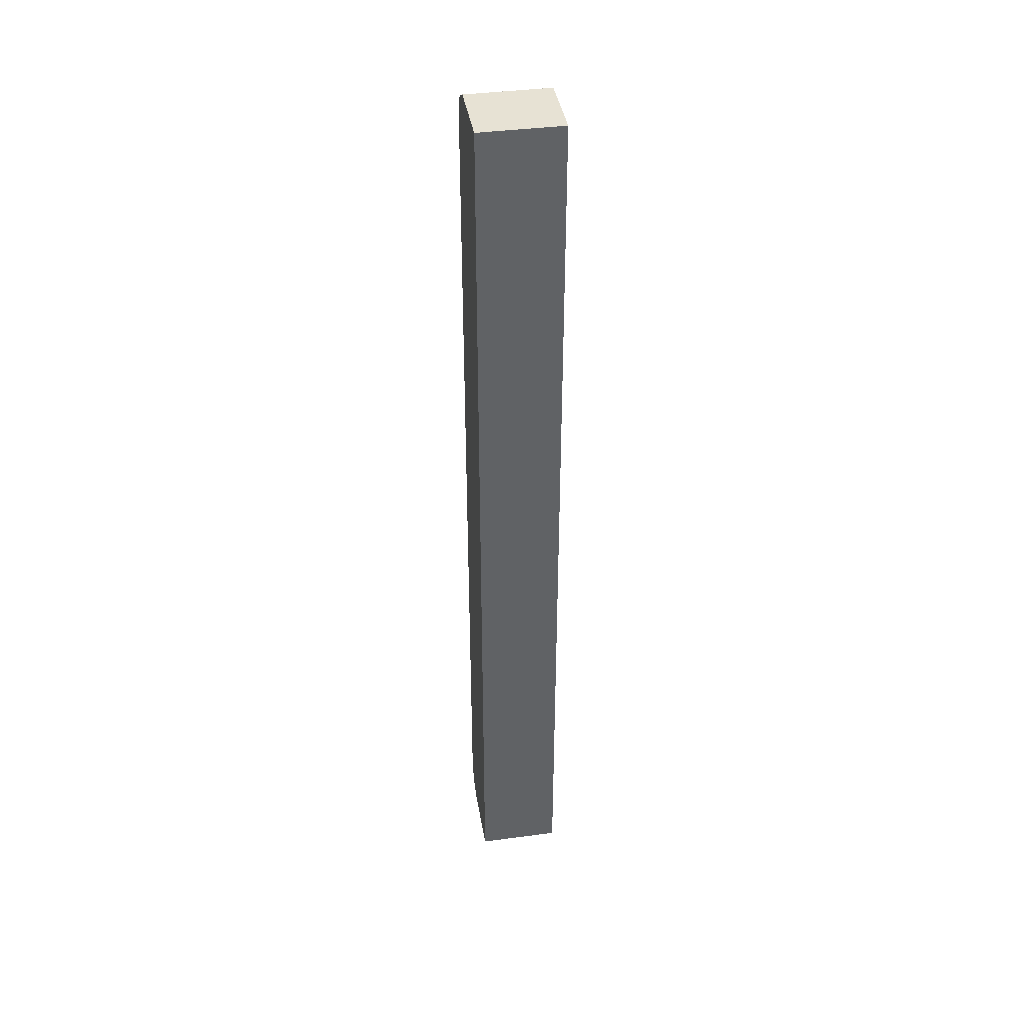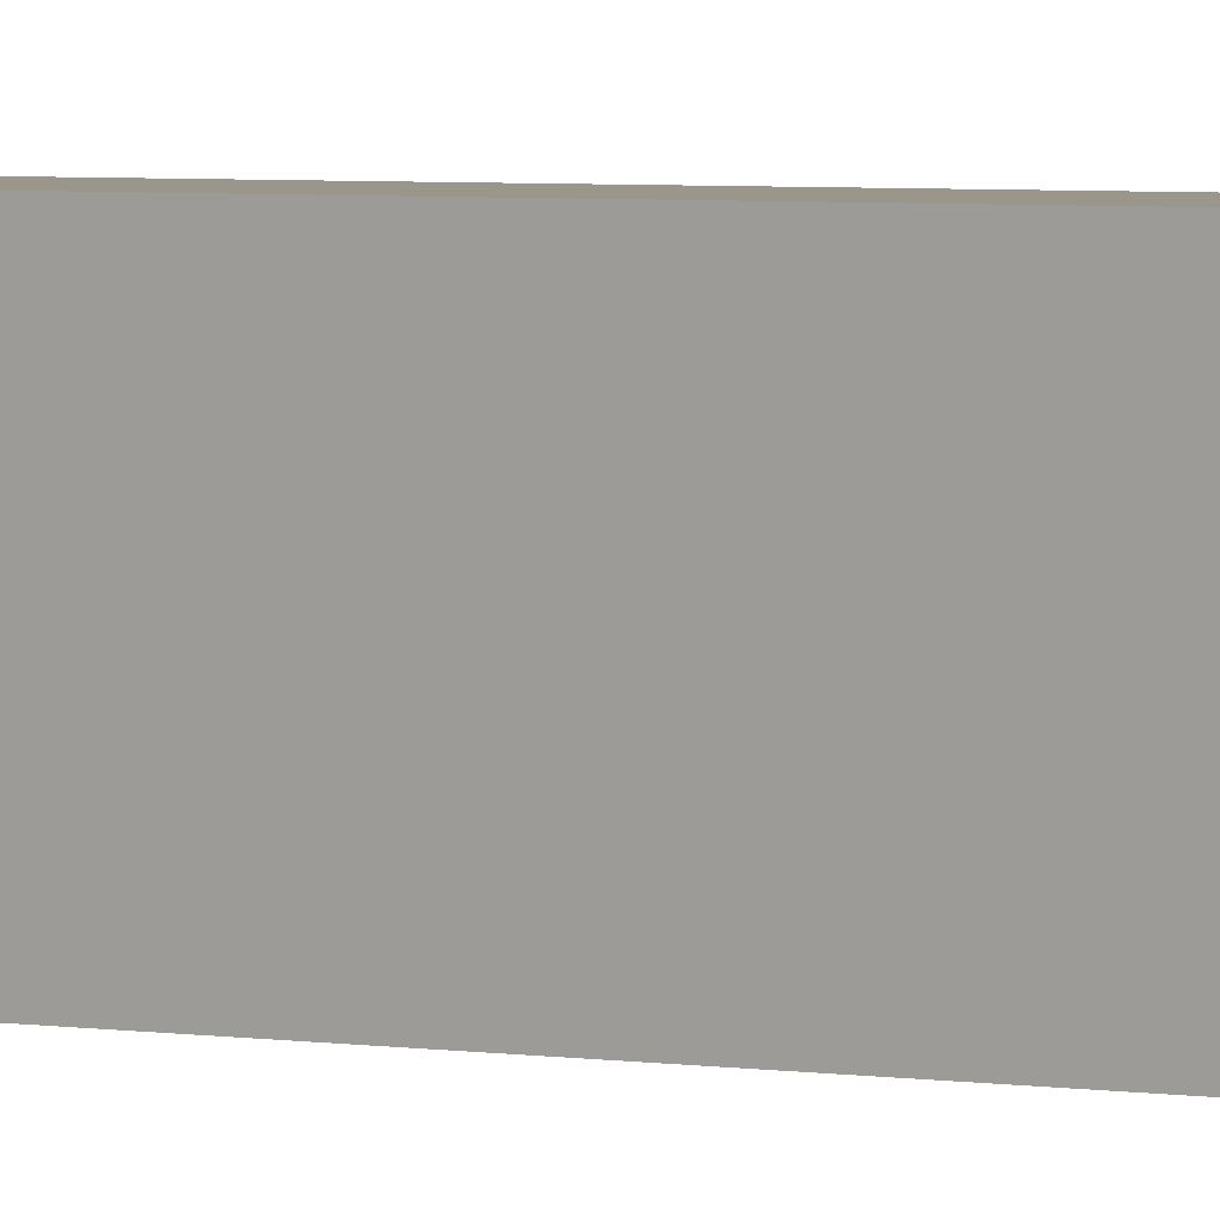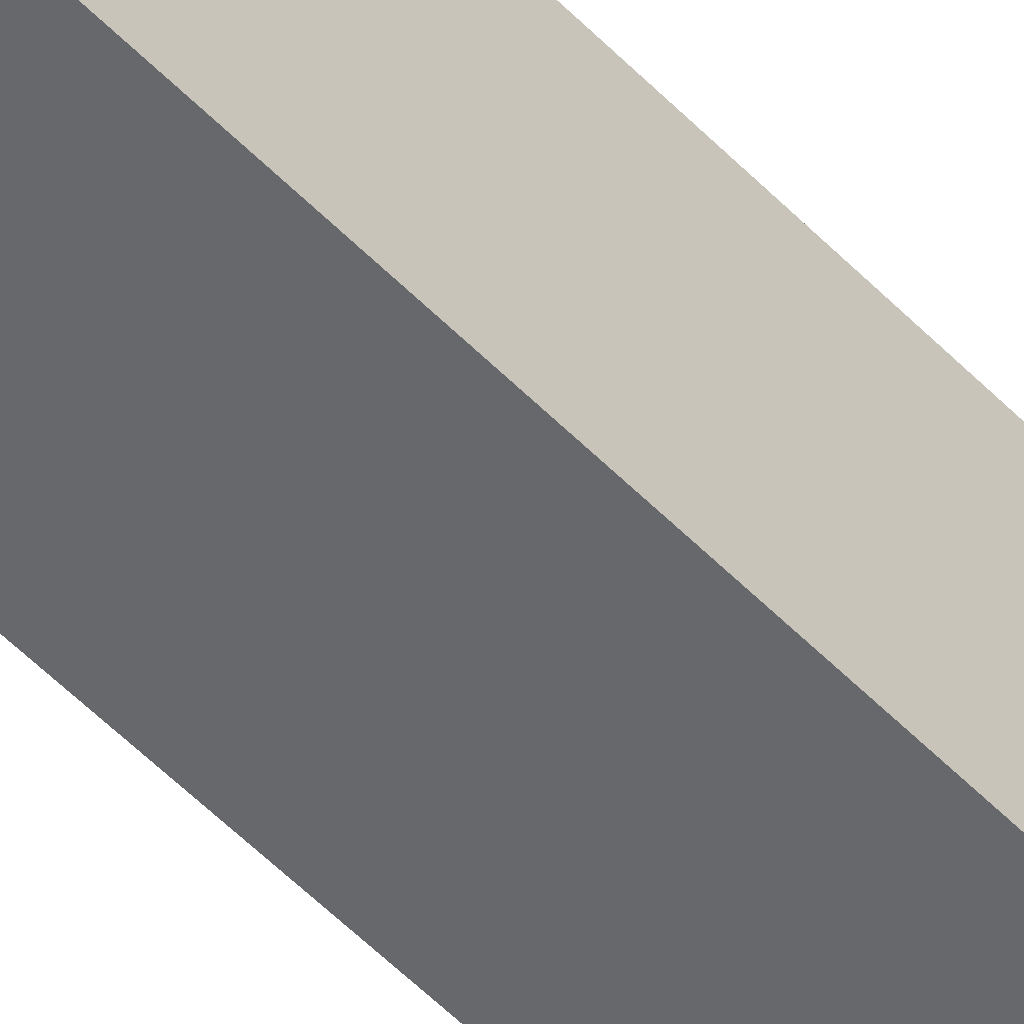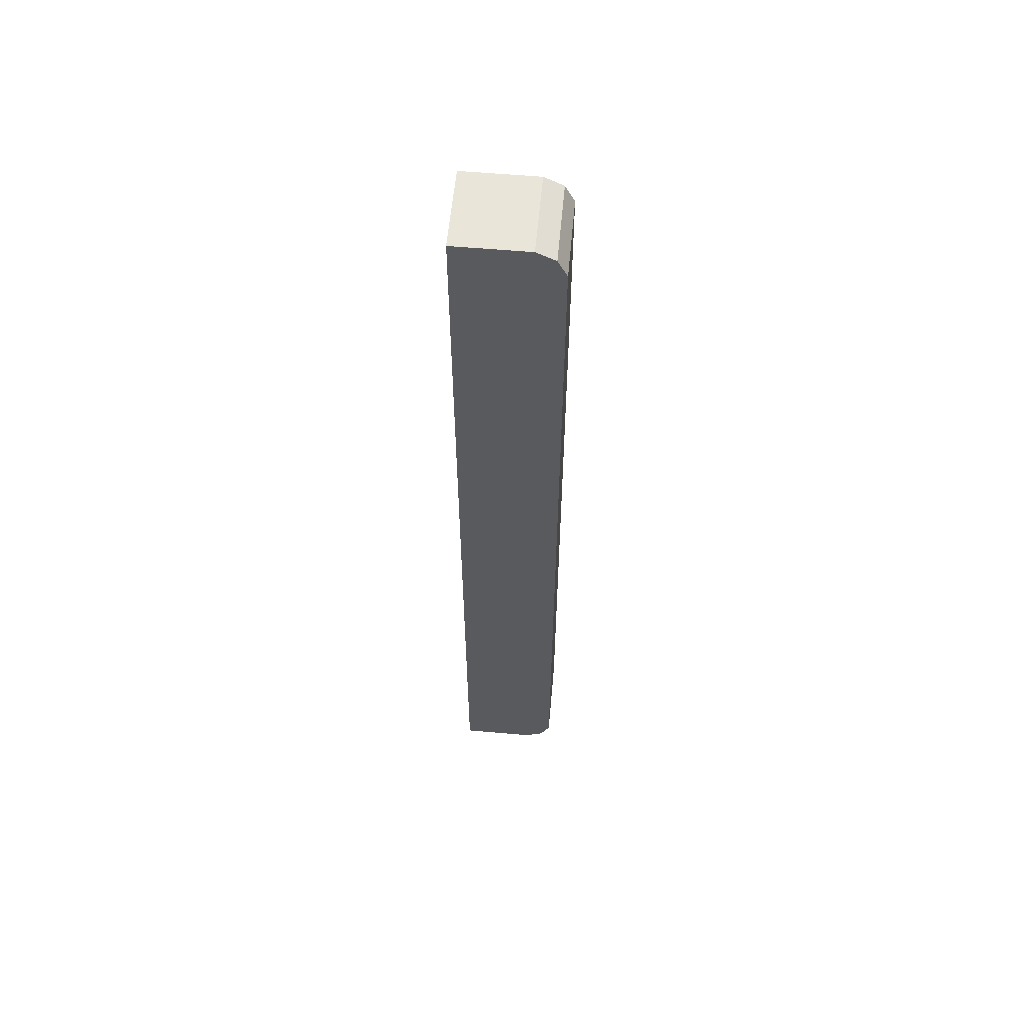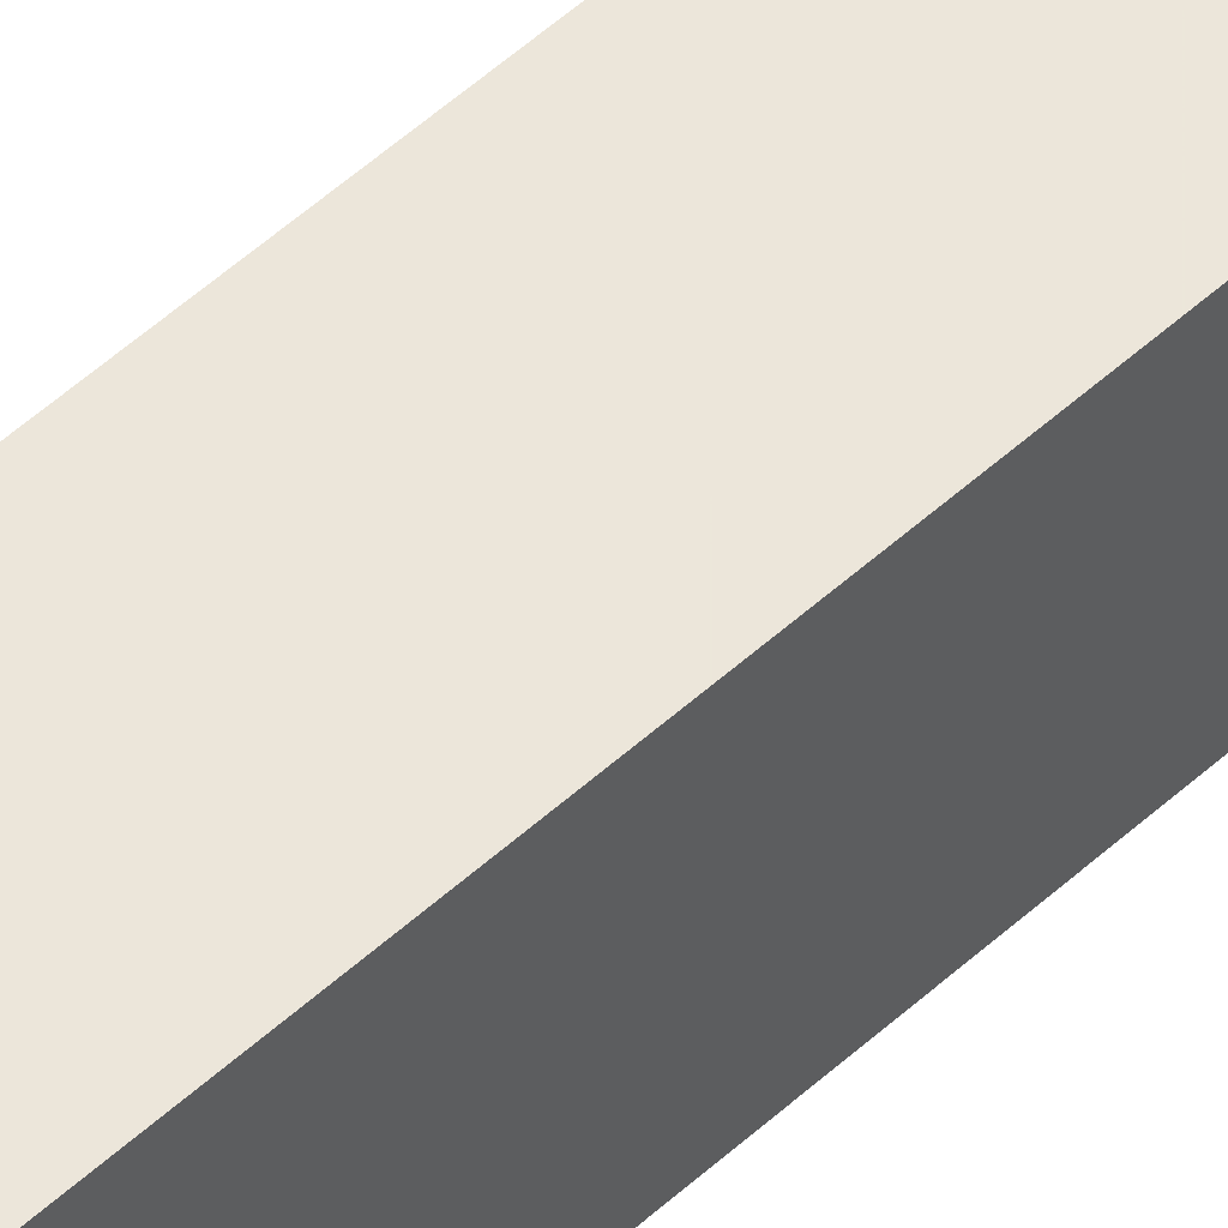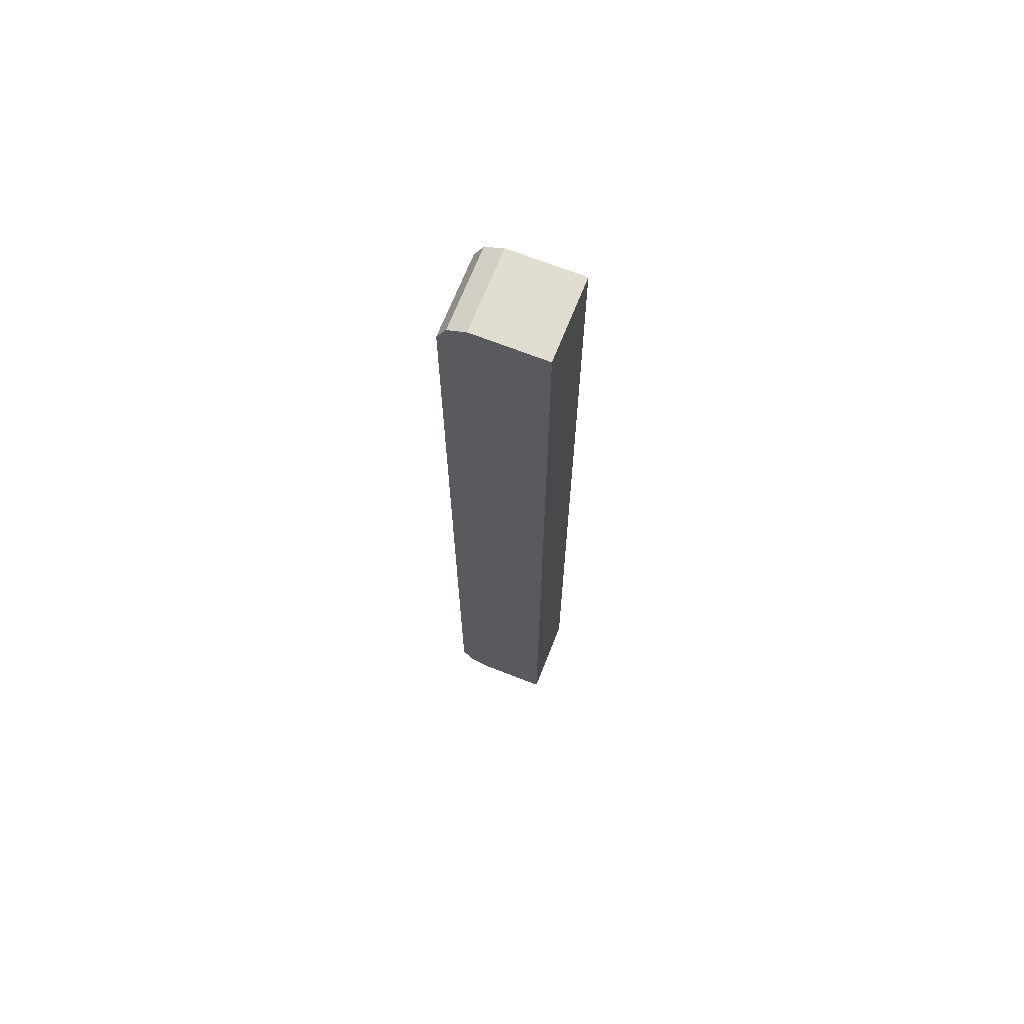
<metadata>
{"format":"obj","ext":"obj","renderer":"f3d","projection":"perspective","resolution":1024,"background":"white","views":[{"elev":40.0,"azim":170.7,"up":"+Y"},{"elev":2.5,"azim":-50.0,"up":"+Z"},{"elev":-52.4,"azim":42.2,"up":"+Z"},{"elev":58.3,"azim":-84.8,"up":"+Y"},{"elev":54.3,"azim":-133.8,"up":"+Z"},{"elev":68.7,"azim":111.5,"up":"+Y"}]}
</metadata>
<code>
v -0.06066 -0.6857 0.4987
v -0.06066 -0.7065 0.4884
v 0.03165 -0.6857 0.4987
v -0.06066 0.3117 0.4987
v 0.03165 -0.7065 0.4884
v -0.06066 -0.717 0.4676
v 0.03165 0.3117 0.4987
v -0.06066 0.3128 0.4982
v 0.03165 -0.717 0.4676
v -0.06066 -0.717 0.3859
v 0.03165 0.312 0.4986
v 0.03165 0.3324 0.4884
v -0.06066 0.3324 0.4884
v 0.03165 -0.717 0.3859
v -0.06066 0.3429 0.3859
v 0.03165 0.3326 0.488
v -0.06066 0.333 0.4872
v 0.03165 0.3429 0.3859
v -0.06066 0.3429 0.4676
v 0.03165 0.3429 0.4676
f 3 12 11
f 4 7 8
f 6 10 14
f 6 14 9
f 7 11 8
f 8 11 12
f 8 12 13
f 10 18 14
f 3 16 12
f 12 16 13
f 13 16 17
f 15 19 20
f 15 20 18
f 16 20 17
f 17 20 19
f 10 15 18
f 3 20 16
f 3 11 7
f 3 14 18
f 1 2 5
f 3 18 20
f 1 3 7
f 1 7 4
f 1 4 8
f 1 8 13
f 1 13 17
f 1 17 19
f 1 5 3
f 1 15 10
f 1 10 6
f 1 6 2
f 2 6 9
f 2 9 5
f 3 5 9
f 3 9 14
f 1 19 15

</code>
